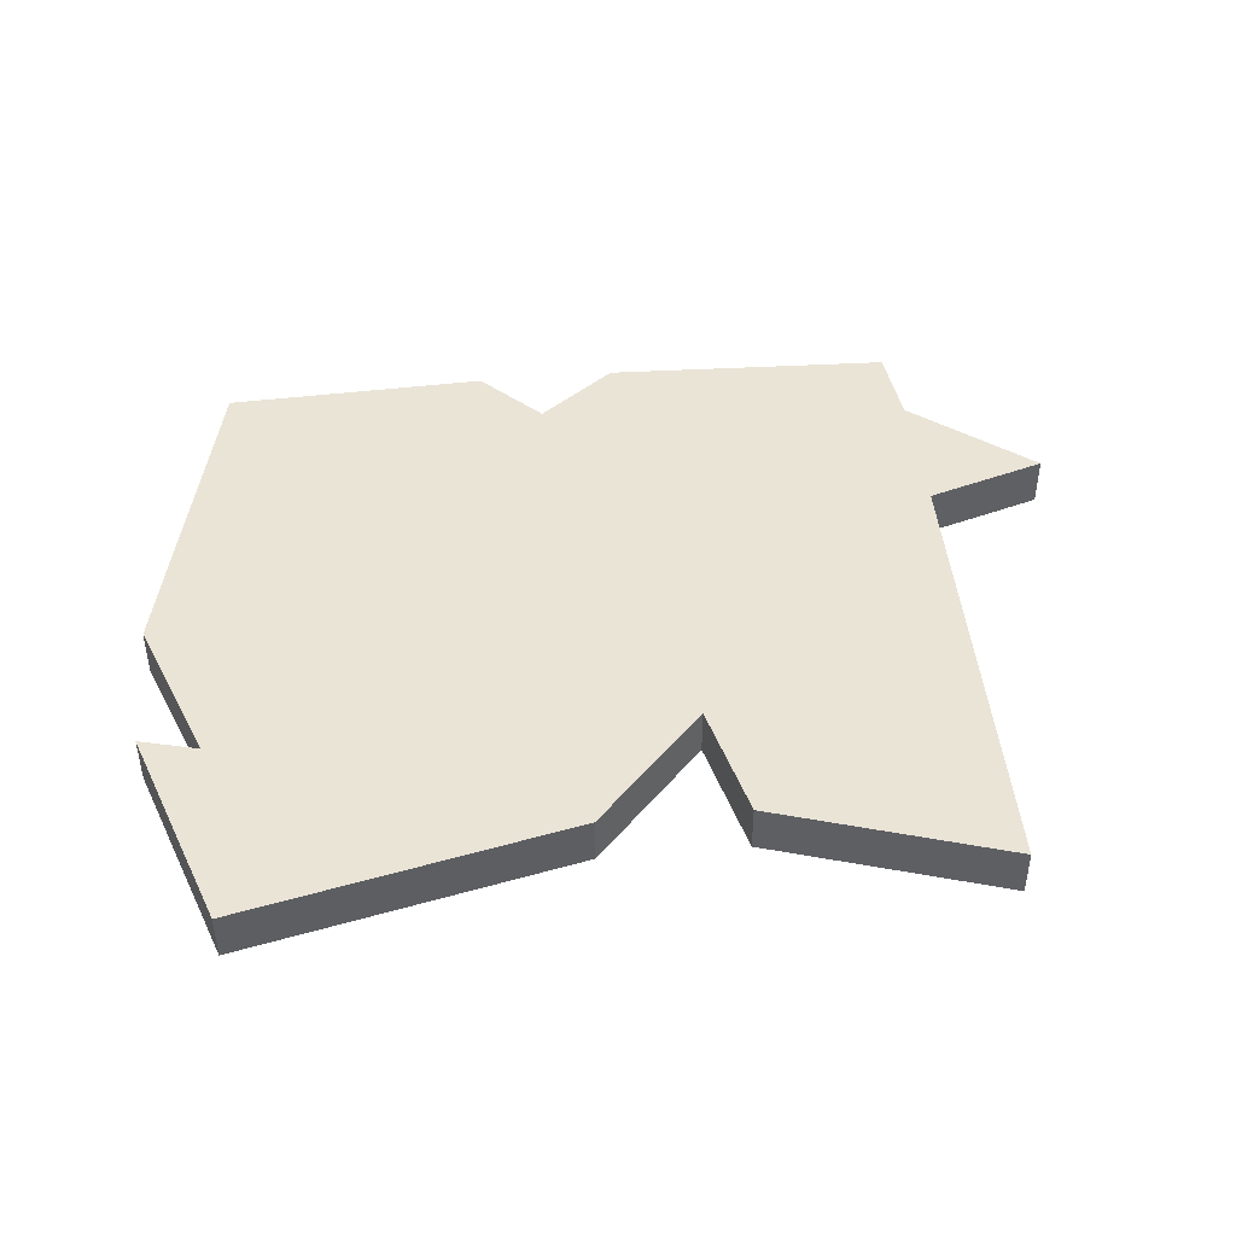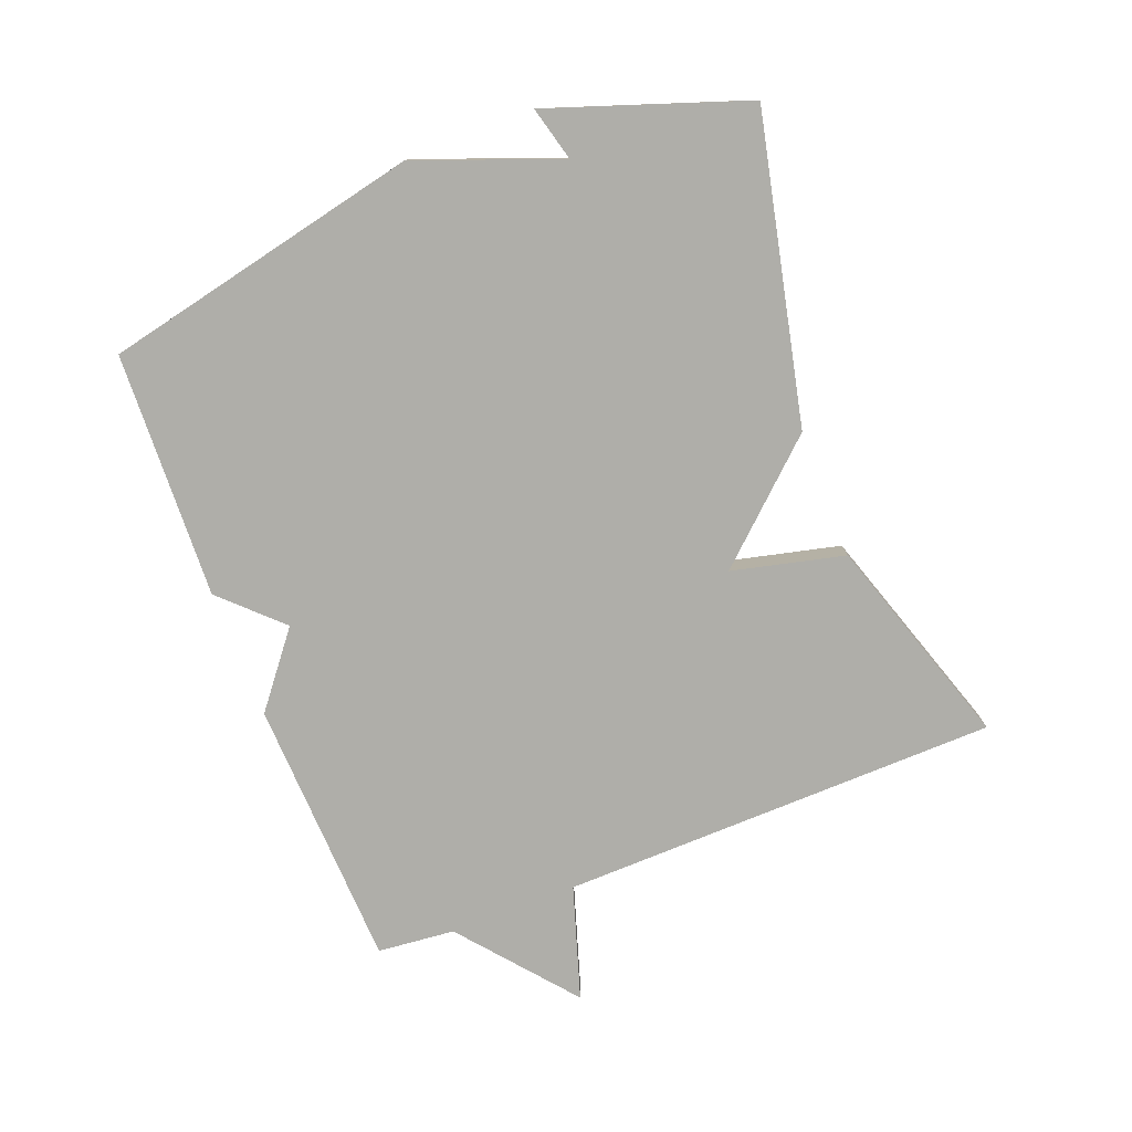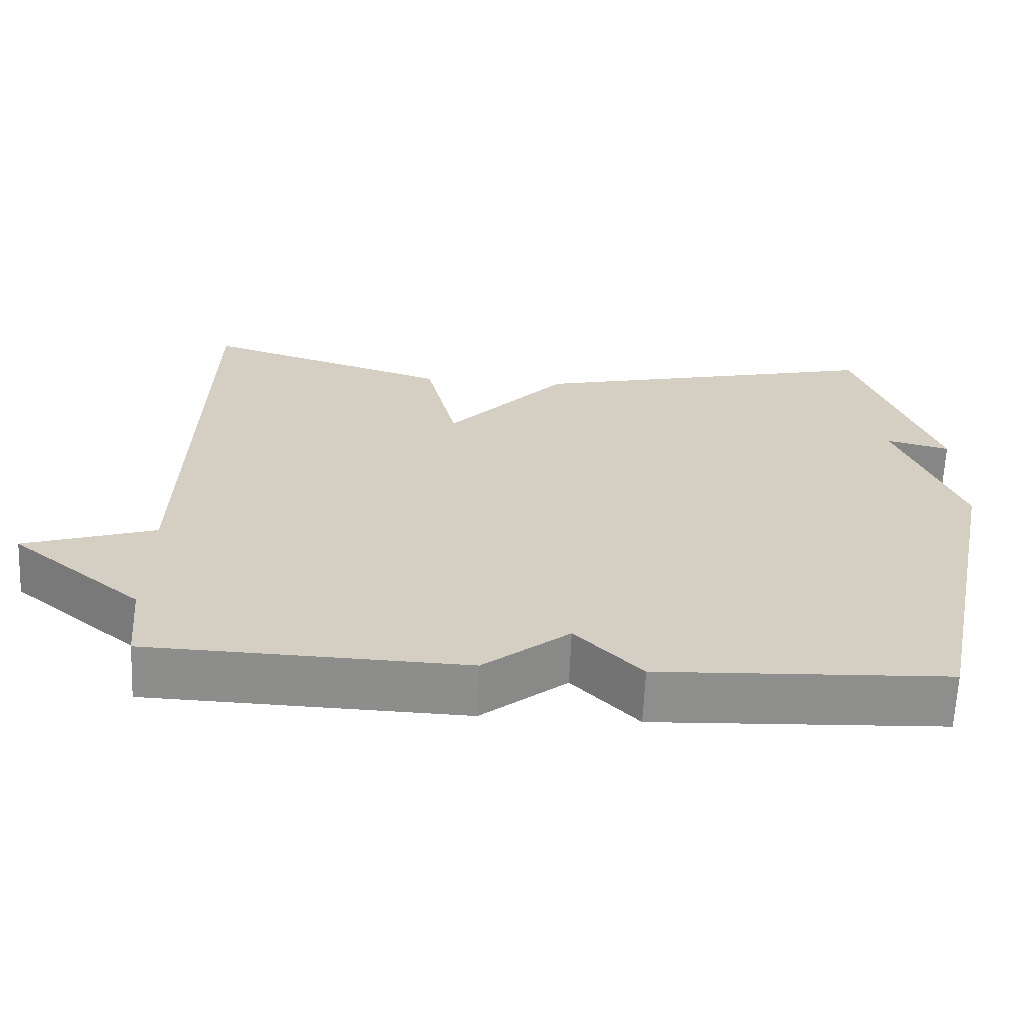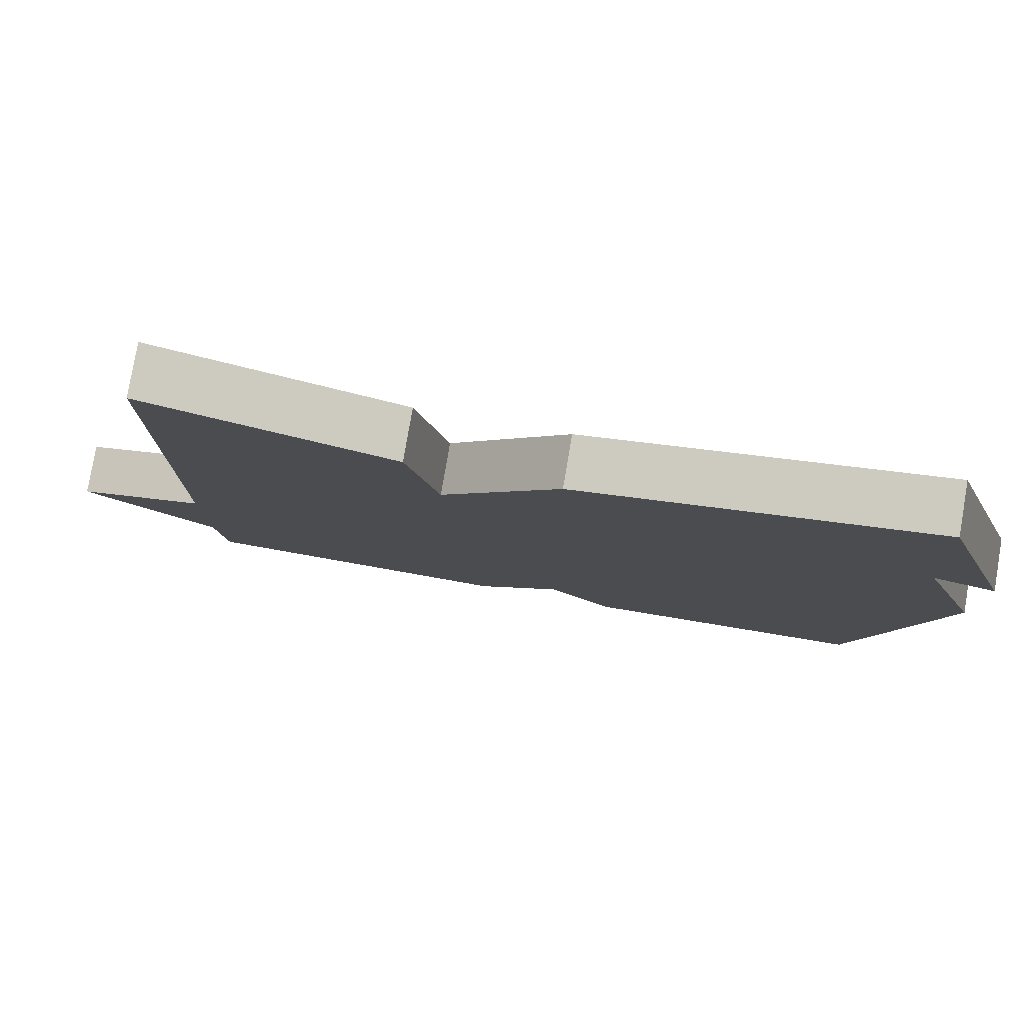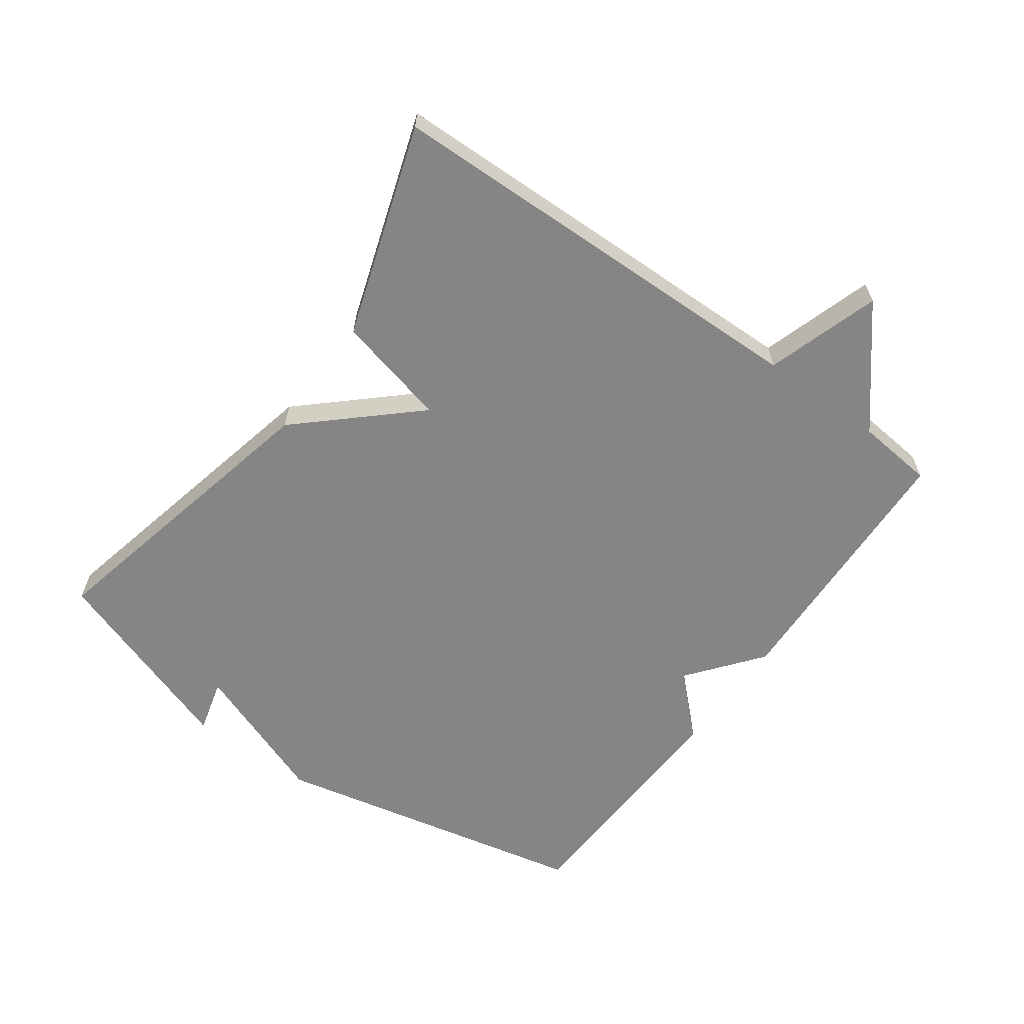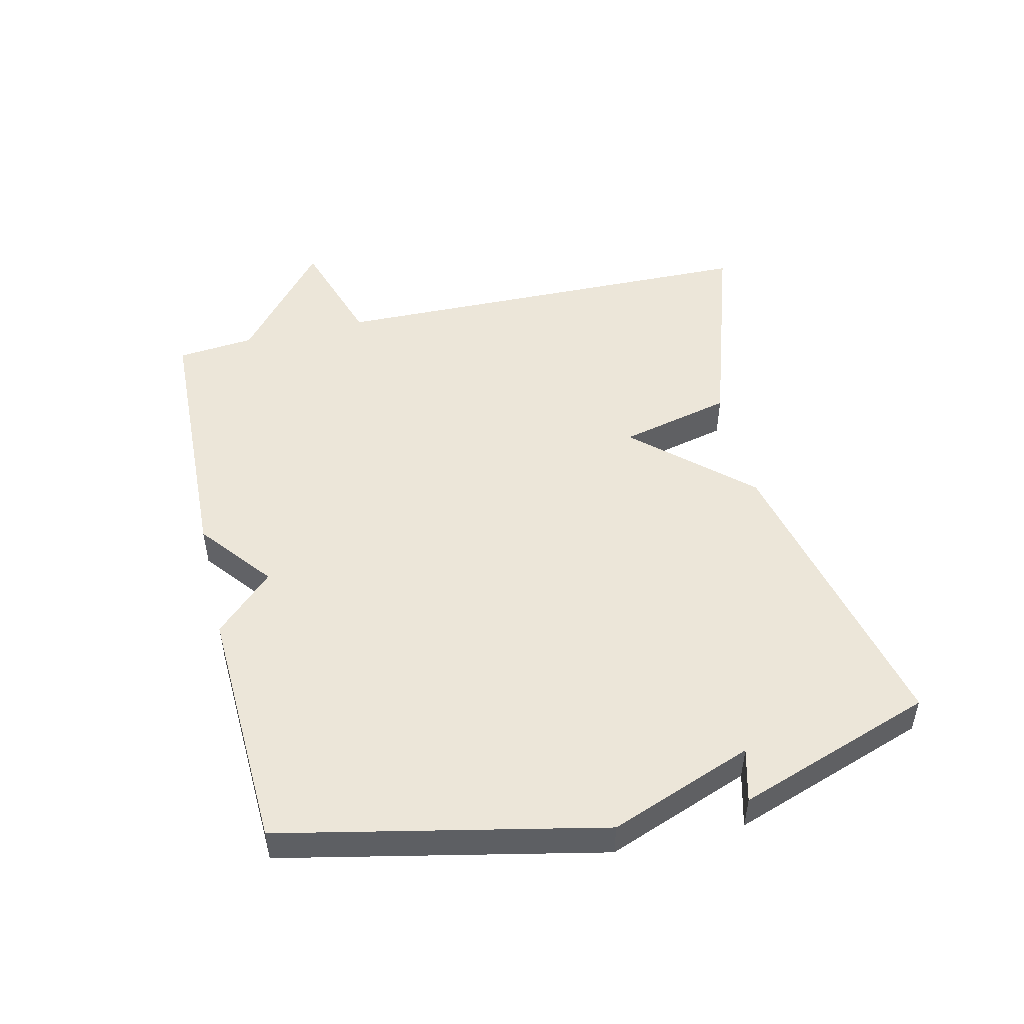
<metadata>
{"format":"obj","ext":"obj","renderer":"f3d","projection":"perspective","resolution":1024,"background":"white","views":[{"elev":43.6,"azim":-5.8,"up":"+Y"},{"elev":-77.5,"azim":-68.7,"up":"+Y"},{"elev":-64.7,"azim":177.6,"up":"+Z"},{"elev":79.4,"azim":-170.3,"up":"+Z"},{"elev":-61.9,"azim":54.3,"up":"+Y"},{"elev":49.5,"azim":-103.2,"up":"+Y"}]}
</metadata>
<code>
v 0.5 0.07 0.5
v 0.512 0.07 -0.18
v 0.687 0.07 -0.236
v 0.512 0.07 -0.38
v 0.5 0.07 -0.5
v 0.081 0.07 -0.516
v -0.032 0.07 -0.426
v -0.119 0.07 -0.516
v -0.5 0.07 -0.5
v -0.606 0.07 -0.005
v -0.522 0.07 0.217
v -0.606 0.07 0.195
v -0.5 0.07 0.5
v -0.029 0.07 0.393
v 0.129 0.07 0.219
v 0.171 0.07 0.393
v 0.5 0 0.5
v 0.512 0 -0.18
v 0.687 0 -0.236
v 0.512 0 -0.38
v 0.5 0 -0.5
v 0.081 0 -0.516
v -0.032 0 -0.426
v -0.119 0 -0.516
v -0.5 0 -0.5
v -0.606 0 -0.005
v -0.522 0 0.217
v -0.606 0 0.195
v -0.5 0 0.5
v -0.029 0 0.393
v 0.129 0 0.219
v 0.171 0 0.393
f 15 16 1 2
f 13 14 15
f 13 15 2
f 11 12 13
f 11 13 2
f 9 10 11
f 8 9 11
f 7 8 11
f 7 11 2
f 6 7 2
f 5 6 2
f 4 5 2
f 2 3 4
f 18 17 32 31
f 31 30 29
f 18 31 29
f 29 28 27
f 18 29 27
f 27 26 25
f 27 25 24
f 27 24 23
f 18 27 23
f 18 23 22
f 18 22 21
f 18 21 20
f 20 19 18
f 1 17 18 2
f 2 18 19 3
f 3 19 20 4
f 4 20 21 5
f 5 21 22 6
f 6 22 23 7
f 7 23 24 8
f 8 24 25 9
f 9 25 26 10
f 10 26 27 11
f 11 27 28 12
f 12 28 29 13
f 13 29 30 14
f 14 30 31 15
f 15 31 32 16
f 16 32 17 1

</code>
